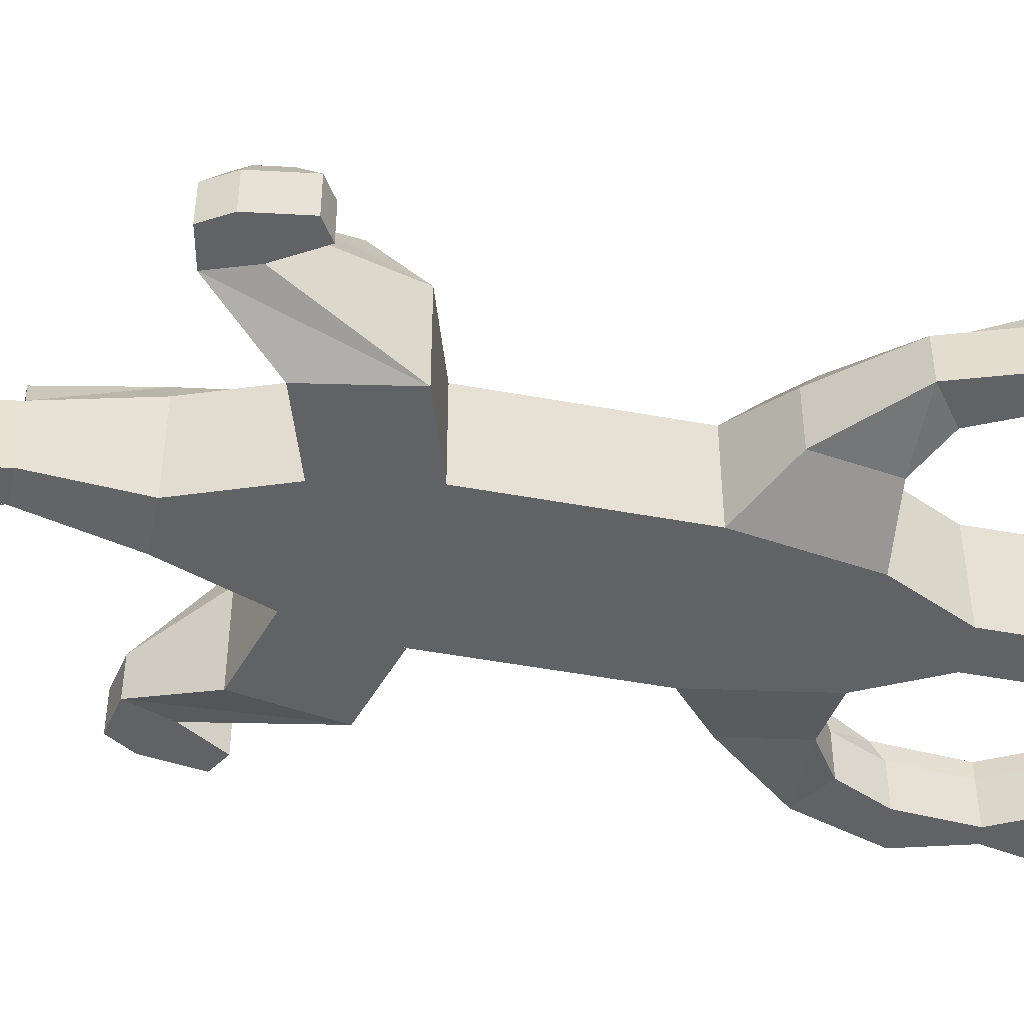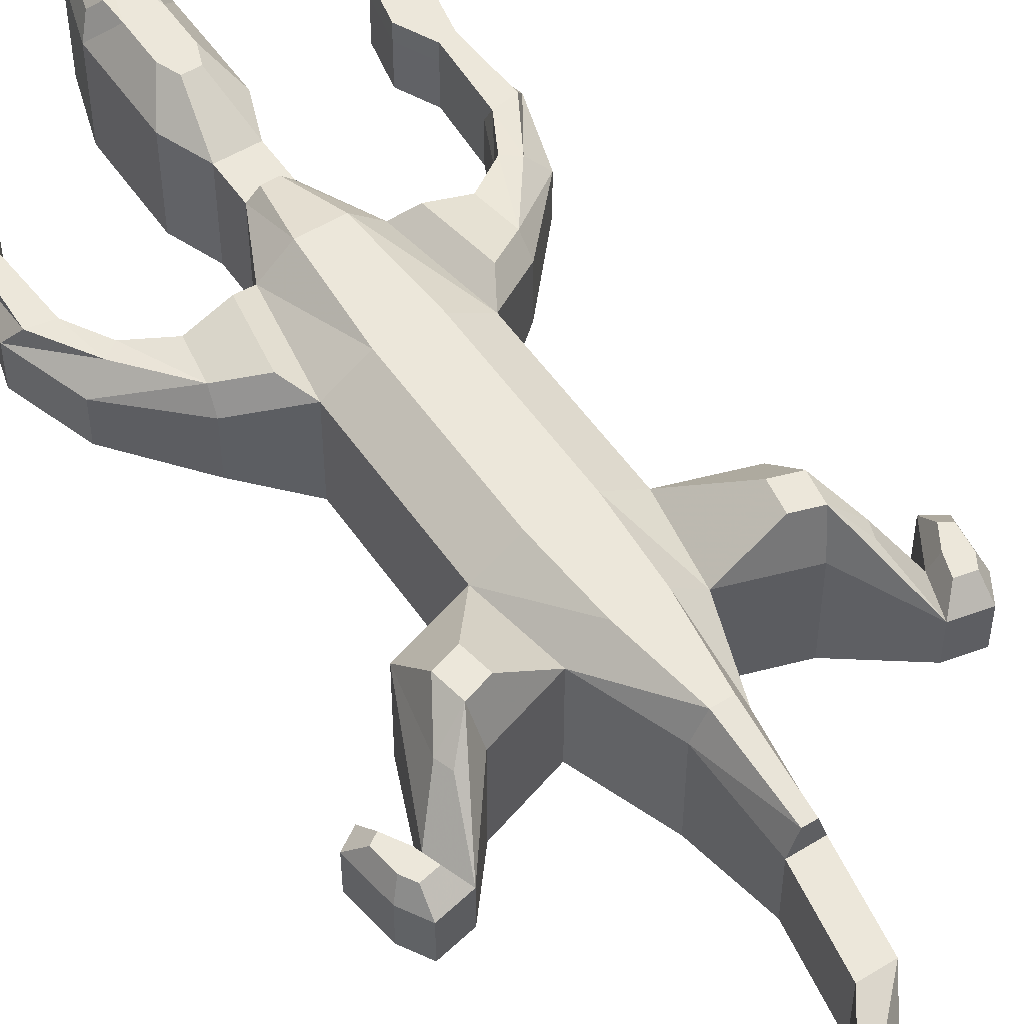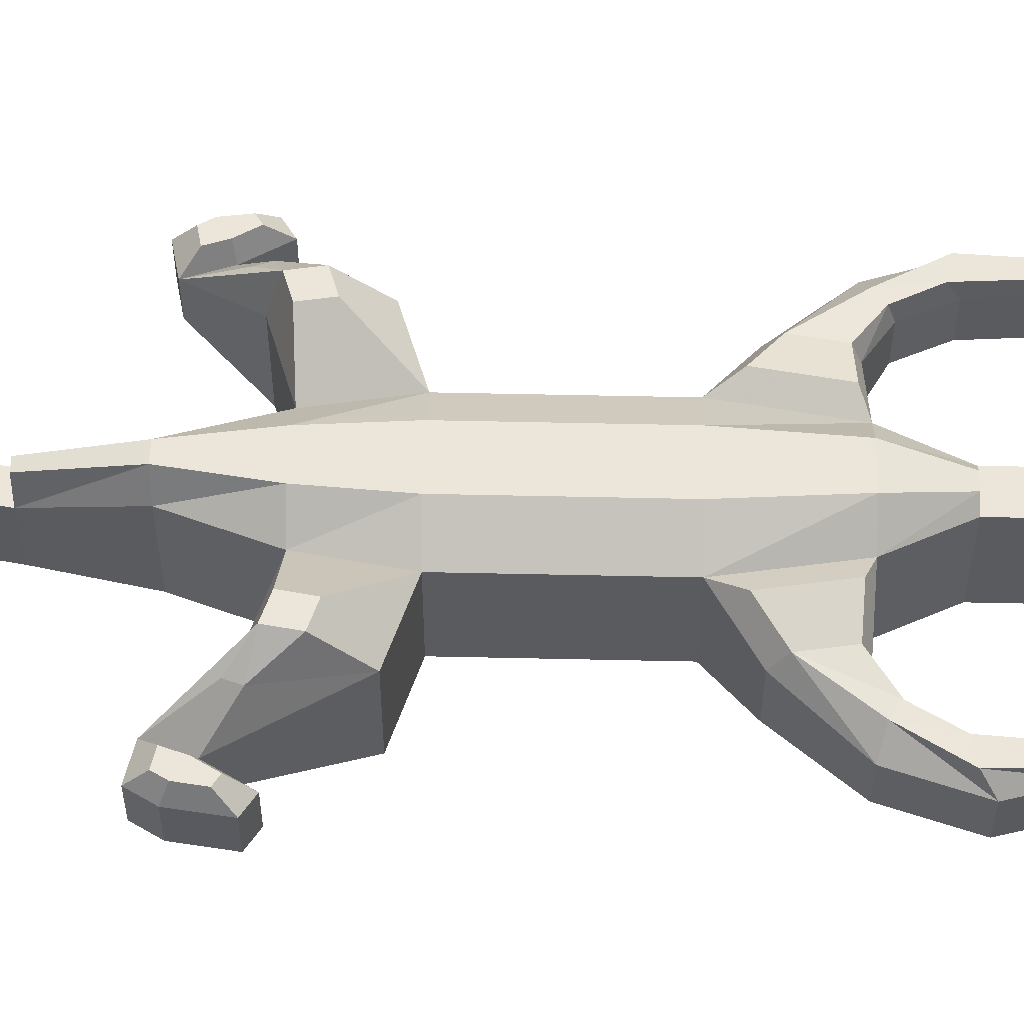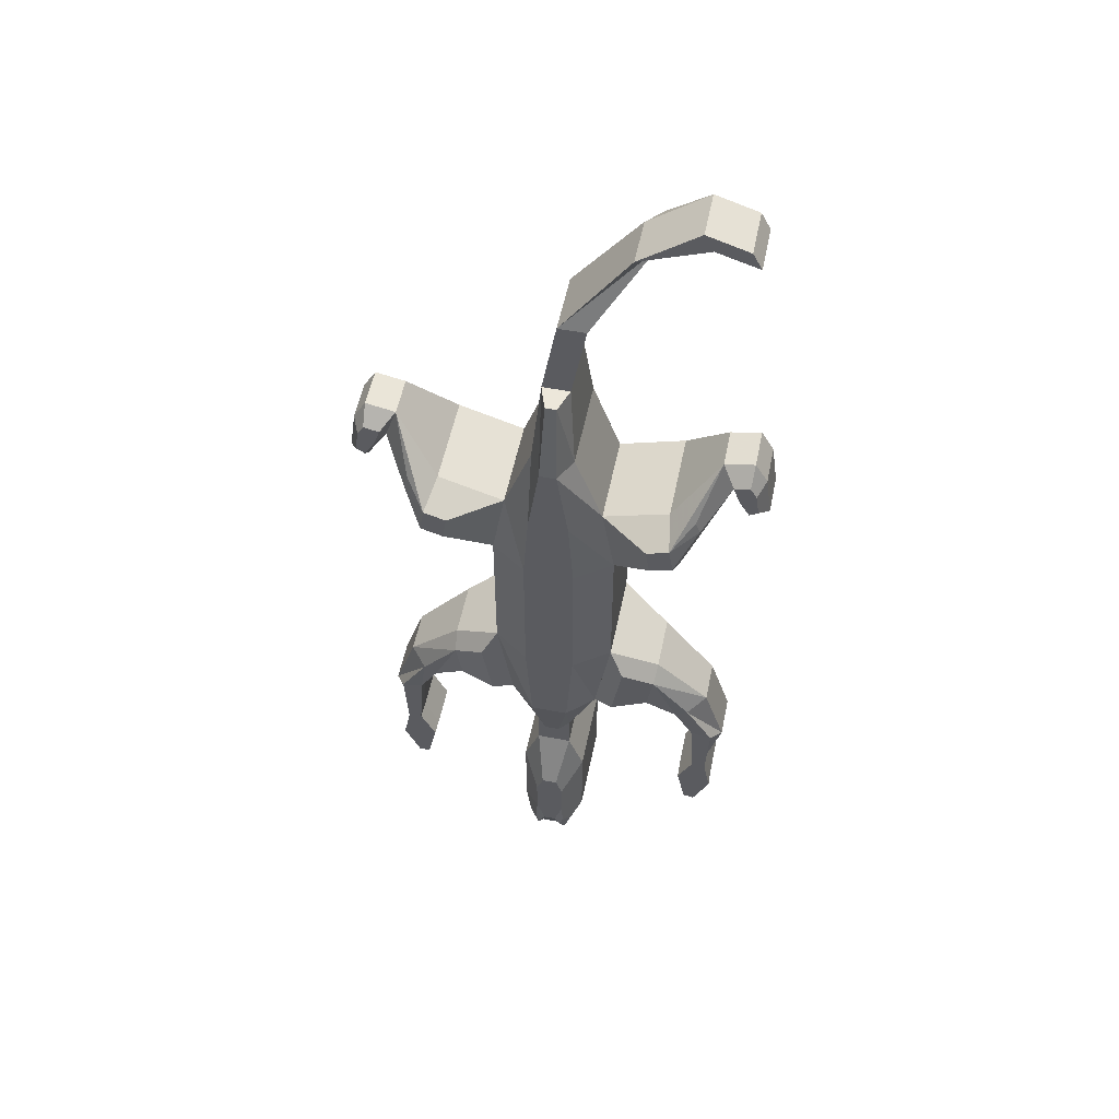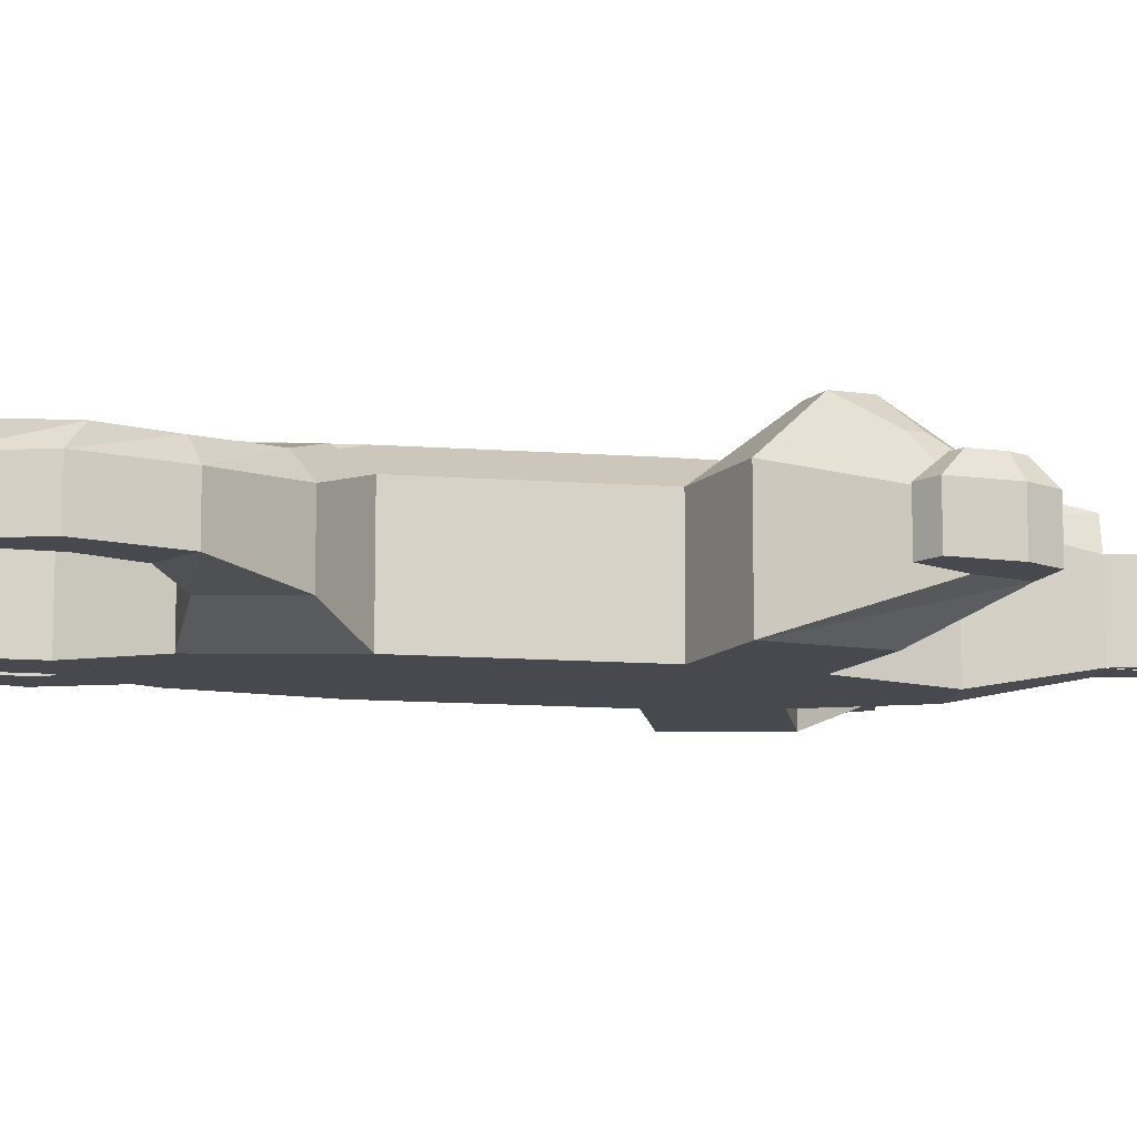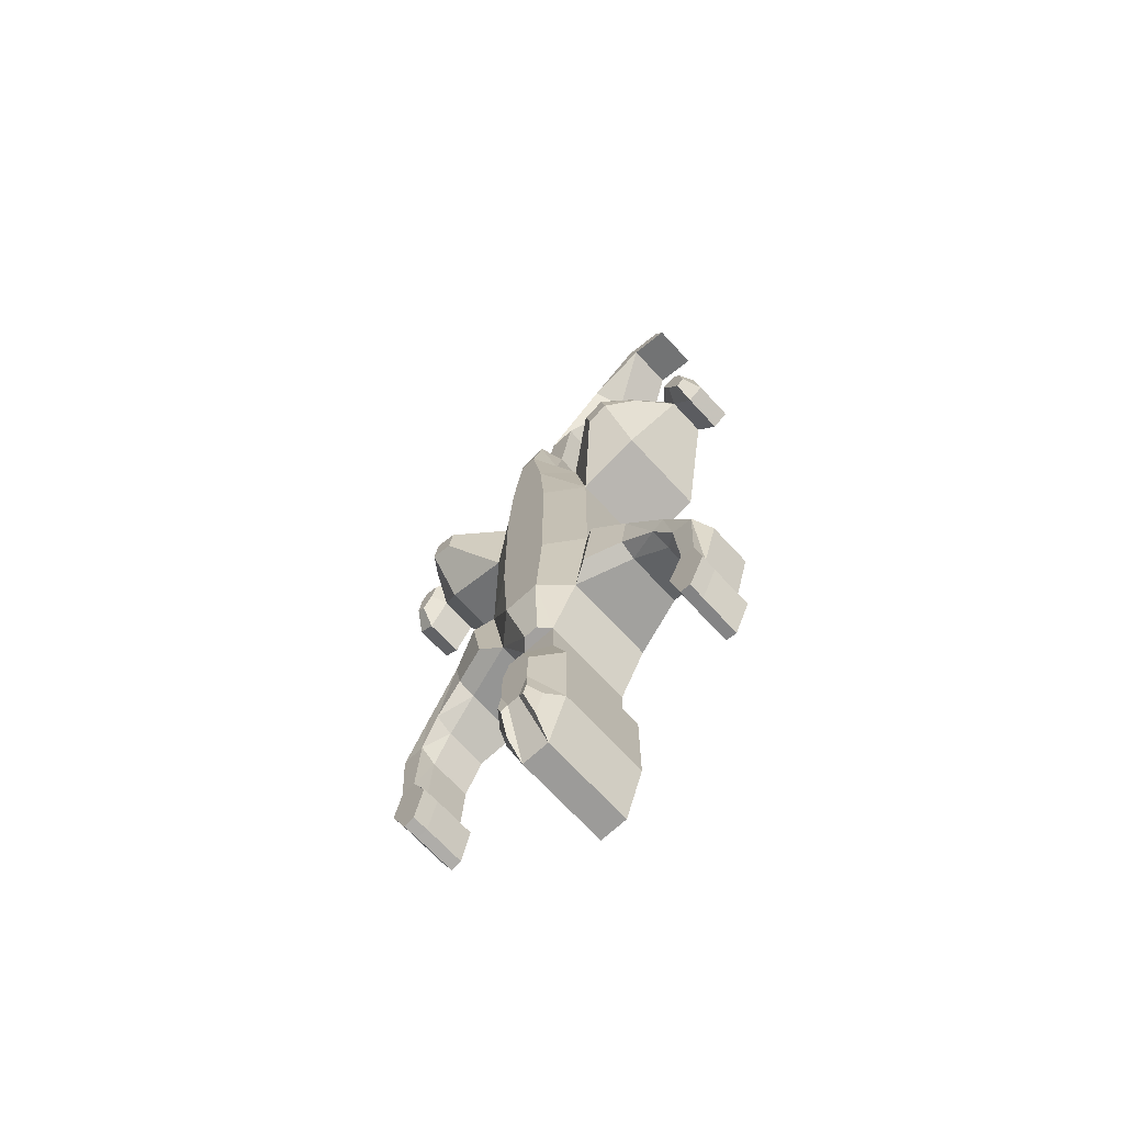
<metadata>
{"format":"obj","ext":"obj","renderer":"f3d","projection":"perspective","resolution":1024,"background":"white","views":[{"elev":-50.6,"azim":78.7,"up":"+Y"},{"elev":52.5,"azim":-33.5,"up":"+Y"},{"elev":56.9,"azim":91.3,"up":"+Y"},{"elev":54.1,"azim":-168.4,"up":"+Z"},{"elev":-12.6,"azim":-99.8,"up":"+Y"},{"elev":-69.8,"azim":-137.3,"up":"+Z"}]}
</metadata>
<code>
o Cube_Cube.002
v -0.2143 -0.2929 -1.71
v -0.2143 -0.2929 -2.296
v 0.2092 -0.2929 -2.296
v 0.2092 0.2929 -2.296
v 0.2092 0.2929 -1.71
v -0.09172 0.2929 -2.683
v 0.08666 0.2929 -2.683
v 0.1086 -0.2929 -1.444
v -0.1136 0.2929 -1.444
v 0.09047 0.4666 -2.148
v 0.03663 0.4666 -2.318
v -0.05132 0.4666 -1.774
v 0.04626 0.4666 -1.774
v -0.1136 -0.2929 -1.196
v -0.1136 0.2929 -1.196
v -0.2937 -0.2929 -0.8192
v -0.2937 0.2929 -0.8192
v 0.2886 0.2929 -0.8192
v 0.3886 -0.2929 -0.1975
v -0.3937 0.2929 -0.1975
v 0.1298 0.2929 1.79
v 0.08501 0.1938 2.304
v -0.1805 -0.1938 2.823
v -0.00544 -0.1938 2.823
v -0.1805 0.1938 2.823
v -0.00544 0.1938 2.823
v -0.5114 -0.3365 3.321
v -0.4213 -0.1537 3.395
v -0.5114 -0.02919 3.321
v -0.4213 0.1537 3.395
v -0.8429 -0.1537 3.559
v -0.7845 -0.1537 3.671
v -0.8429 0.1537 3.559
v -0.7845 0.1537 3.671
v -1.106 -0.1537 3.477
v -1.047 -0.1537 3.587
v -1.106 0.1537 3.477
v -1.047 0.1537 3.587
v -0.3937 -0.2929 0.8073
v -0.3116 -0.2929 1.296
v 0.3065 -0.2929 1.296
v -0.1348 -0.2929 1.79
v 0.1298 -0.2929 1.79
v -0.1348 0.2929 1.79
v -0.8085 -0.2929 0.9406
v -0.8085 0.2929 0.9406
v -0.7264 -0.2929 1.429
v -0.7264 0.2929 1.429
v -1.083 -0.1181 1.568
v -1.083 0.1338 1.568
v -1.008 -0.1181 1.789
v -1.008 0.1338 1.789
v -1.277 -0.1181 1.694
v -1.277 0.1338 1.694
v -1.197 -0.1181 1.83
v -1.197 0.1338 1.83
v -1.212 -0.1181 1.349
v -1.212 0.1338 1.349
v -1.316 -0.1181 1.415
v -1.316 0.1338 1.415
v 0.04275 0.3603 -1.192
v 0.1569 0.4487 0.8119
v -0.05644 0.4487 1.795
v 0.03314 0.3496 2.309
v -0.6506 0.5291 1.144
v -0.6225 0.5291 1.311
v -0.7927 0.5291 1.19
v -0.7646 0.5291 1.357
v -0.9243 0.375 1.403
v -0.8962 0.375 1.487
v -0.6467 -0.1783 -0.8002
v -0.6467 0.1783 -0.8002
v -0.7076 -0.1783 -0.4217
v -0.7076 0.1783 -0.4217
v -0.8684 -0.1332 -0.9374
v -0.8684 0.1332 -0.9374
v -1.055 -0.1332 -0.8049
v -1.055 0.1332 -0.8049
v -0.9827 -0.1332 -1.189
v -0.9827 0.1332 -1.189
v -1.19 -0.1332 -1.226
v -1.19 0.1332 -1.226
v -1.008 -0.1332 -1.557
v -1.008 0.1332 -1.557
v -1.097 -0.1332 -1.574
v -1.097 0.1332 -1.574
v -0.9118 -0.1332 -1.759
v -0.9118 0.1332 -1.759
v -1.143 -0.1332 -1.801
v -1.143 0.1332 -1.801
v -0.968 -0.1332 -2.025
v -0.968 0.1332 -2.025
v -1.039 -0.1332 -2.037
v -1.039 0.1332 -2.037
v -0.4233 0.365 -0.7675
v -0.489 0.365 -0.3591
v -0.6551 0.2898 -0.755
v -0.6951 0.2898 -0.5064
v -0.8604 0.2561 -0.8996
v -0.9411 0.2561 -0.8422
v -0.9829 0.2407 -1.128
v -1.12 0.2407 -1.152
v -1.011 0.2367 -1.559
v -1.101 0.2367 -1.575
v -0.9154 0.2367 -1.76
v -1.147 0.2367 -1.802
v -0.9716 0.2367 -2.026
v -1.043 0.2367 -2.039
v -1.13 0.2389 1.587
v -1.091 0.2389 1.703
v -1.232 0.2389 1.652
v -1.19 0.2389 1.724
v -1.198 0.2389 1.472
v -1.252 0.2389 1.507
v 0.2092 -0.2929 -1.71
v -0.2143 0.2929 -2.296
v -0.2143 0.2929 -1.71
v 0.08666 -0.2929 -2.683
v -0.09172 -0.2929 -2.683
v -0.1136 -0.2929 -1.444
v 0.1086 0.2929 -1.444
v 0.09047 0.4666 -1.891
v -0.09552 0.4666 -2.148
v -0.09552 0.4666 -1.891
v -0.04169 0.4666 -2.318
v 0.1086 -0.2929 -1.196
v 0.1086 0.2929 -1.196
v 0.2886 -0.2929 -0.8192
v -0.3937 -0.2929 -0.1975
v 0.3886 0.2929 -0.1975
v 0.3886 0.2929 0.8073
v 0.3065 0.2929 1.296
v -0.3116 0.2929 1.296
v 0.08501 -0.1938 2.304
v -0.09006 -0.1938 2.304
v -0.09006 0.1938 2.304
v 0.000382 -0.1938 2.823
v 0.3886 -0.2929 0.8073
v -0.3937 0.2929 0.8073
v 0.8034 -0.2929 0.9406
v 0.8034 0.2929 0.9406
v 0.7213 -0.2929 1.429
v 0.7213 0.2929 1.429
v 1.078 -0.1181 1.568
v 1.078 0.1338 1.568
v 1.003 -0.1181 1.789
v 1.003 0.1338 1.789
v 1.272 -0.1181 1.694
v 1.272 0.1338 1.694
v 1.192 -0.1181 1.83
v 1.192 0.1338 1.83
v 1.207 -0.1181 1.349
v 1.207 0.1338 1.349
v 1.31 -0.1181 1.415
v 1.31 0.1338 1.415
v -0.04781 0.3603 -1.192
v 0.1161 0.4487 -0.8146
v -0.1212 0.4487 -0.8146
v 0.1569 0.4487 -0.1929
v -0.1619 0.4487 -0.1929
v -0.1619 0.4487 0.8119
v 0.1234 0.4487 1.301
v -0.1285 0.4487 1.301
v 0.05138 0.4487 1.795
v -0.0382 0.3496 2.309
v 0.6455 0.5291 1.144
v 0.6174 0.5291 1.311
v 0.7877 0.5291 1.19
v 0.7595 0.5291 1.357
v 0.9193 0.375 1.403
v 0.8911 0.375 1.487
v 0.6416 -0.1783 -0.8002
v 0.6416 0.1783 -0.8002
v 0.7025 -0.1783 -0.4217
v 0.7025 0.1783 -0.4217
v 0.8633 -0.1332 -0.9374
v 0.8633 0.1332 -0.9374
v 1.05 -0.1332 -0.8049
v 1.05 0.1332 -0.8049
v 0.9776 -0.1332 -1.189
v 0.9776 0.1332 -1.189
v 1.185 -0.1332 -1.226
v 1.185 0.1332 -1.226
v 1.003 -0.1332 -1.557
v 1.003 0.1332 -1.557
v 1.092 -0.1332 -1.574
v 1.092 0.1332 -1.574
v 0.9067 -0.1332 -1.759
v 0.9067 0.1332 -1.759
v 1.138 -0.1332 -1.801
v 1.138 0.1332 -1.801
v 0.9629 -0.1332 -2.025
v 0.9629 0.1332 -2.025
v 1.034 -0.1332 -2.037
v 1.034 0.1332 -2.037
v 0.4182 0.365 -0.7675
v 0.4839 0.365 -0.3591
v 0.6501 0.2898 -0.755
v 0.6901 0.2898 -0.5064
v 0.8553 0.2561 -0.8996
v 0.9361 0.2561 -0.8422
v 0.9778 0.2407 -1.128
v 1.115 0.2407 -1.152
v 1.006 0.2367 -1.559
v 1.096 0.2367 -1.575
v 0.9104 0.2367 -1.76
v 1.141 0.2367 -1.802
v 0.9666 0.2367 -2.026
v 1.038 0.2367 -2.039
v 1.125 0.2389 1.587
v 1.086 0.2389 1.703
v 1.227 0.2389 1.652
v 1.185 0.2389 1.724
v 1.193 0.2389 1.472
v 1.247 0.2389 1.507
v 0.08501 0.1938 2.304
v -0.1805 0.1938 2.823
v -0.00544 0.1938 2.823
v -0.09006 0.1938 2.304
v 0.1516 0.4025 -2.353
v -0.1026 0.4038 -2.52
v 0.09729 0.4025 -2.524
v 0.09898 0.4795 -2.287
v 0.07513 0.4795 -2.363
v -0.1552 0.4038 -2.353
v -0.1043 0.4782 -2.29
v -0.08118 0.4782 -2.363
f 15 14 16 17
f 80 84 103 101
f 23 24 28 27
f 27 28 32 31
f 24 26 30 28
f 25 23 27 29
f 31 32 36 35
f 28 30 34 32
f 29 27 31 33
f 38 37 35 36
f 32 34 38 36
f 33 31 35 37
f 52 48 68 70
f 46 50 69 67
f 39 40 47 45
f 60 54 111 114
f 45 47 51 49
f 47 48 52 51
f 46 45 49 50
f 54 53 55 56
f 49 51 55 53
f 51 52 56 55
f 49 53 59 57
f 58 57 59 60
f 50 58 113 109
f 53 54 60 59
f 50 49 57 58
f 90 86 104 106
f 17 16 71 72
f 84 88 105 103
f 71 73 77 75
f 73 74 78 77
f 72 71 75 76
f 92 94 108 107
f 75 77 81 79
f 77 78 82 81
f 76 75 79 80
f 94 90 106 108
f 79 81 85 83
f 81 82 86 85
f 80 79 83 84
f 88 92 107 105
f 83 85 89 87
f 85 86 90 89
f 84 83 87 88
f 92 91 93 94
f 87 89 93 91
f 89 90 94 93
f 88 87 91 92
f 86 82 102 104
f 76 80 101 99
f 82 78 100 102
f 72 76 99 97
f 78 74 98 100
f 17 72 97 95
f 74 20 96 98
f 56 52 110 112
f 54 56 112 111
f 52 50 109 110
f 117 124 123 116
f 181 202 204 185
f 2 116 6 119
f 120 8 126 14
f 117 9 12 124
f 117 1 120 9
f 115 5 121 8
f 3 2 119 118
f 6 7 118 119
f 4 3 118 7
f 121 5 122 13
f 117 116 2 1
f 4 5 115 3
f 1 115 8 120
f 1 2 3 115
f 147 171 169 143
f 141 168 170 145
f 155 215 212 149
f 140 144 146 142
f 142 146 147 143
f 141 145 144 140
f 149 151 150 148
f 144 148 150 146
f 146 150 151 147
f 144 152 154 148
f 153 155 154 152
f 145 210 214 153
f 148 154 155 149
f 145 153 152 144
f 191 207 205 187
f 185 204 206 189
f 172 176 178 174
f 174 178 179 175
f 173 177 176 172
f 193 208 209 195
f 176 180 182 178
f 178 182 183 179
f 177 181 180 176
f 195 209 207 191
f 180 184 186 182
f 182 186 187 183
f 181 185 184 180
f 189 206 208 193
f 184 188 190 186
f 186 190 191 187
f 185 189 188 184
f 193 195 194 192
f 188 192 194 190
f 190 194 195 191
f 189 193 192 188
f 187 205 203 183
f 177 200 202 181
f 183 203 201 179
f 173 198 200 177
f 179 201 199 175
f 175 199 197 130
f 151 213 211 147
f 149 212 213 151
f 147 211 210 145
f 6 116 225 221
f 5 4 10 122
f 14 126 128 16
f 8 121 127 126
f 9 120 14 15
f 16 128 19 129
f 139 133 163 161
f 126 127 18 128
f 129 19 138 39
f 21 132 162 164
f 128 18 130 19
f 39 138 41 40
f 133 44 63 163
f 19 130 131 138
f 20 129 39 139
f 40 41 43 42
f 136 22 64 165
f 42 43 134 135
f 22 21 164 64
f 135 134 24 23
f 44 136 165 63
f 43 21 22 134
f 44 42 135 136
f 136 25 217 219
f 134 22 26 24
f 136 135 23 25
f 138 131 132 41
f 41 132 21 43
f 133 40 42 44
f 40 133 48 47
f 139 39 45 46
f 132 131 62 162
f 20 139 161 160
f 131 130 159 62
f 17 20 160 158
f 130 18 157 159
f 15 17 158 156
f 18 127 61 157
f 127 15 156 61
f 139 46 67 65
f 48 133 66 68
f 16 129 73 71
f 129 20 74 73
f 16 129 20 17
f 39 40 133 139
f 138 140 142 41
f 41 142 143 132
f 131 141 140 138
f 131 166 168 141
f 143 169 167 132
f 128 172 174 19
f 19 174 175 130
f 18 173 172 128
f 18 196 198 173
f 22 136 219 216
f 26 22 216 218
f 116 123 226 225
f 10 4 220 223
f 4 7 222 220
f 125 6 221 227
f 26 25 29 30
f 30 29 33 34
f 34 33 37 38
f 66 65 67 68
f 68 67 69 70
f 50 52 70 69
f 96 95 97 98
f 98 97 99 100
f 100 99 101 102
f 102 101 103 104
f 104 103 105 106
f 106 105 107 108
f 20 17 95 96
f 110 109 111 112
f 111 109 113 114
f 58 60 114 113
f 123 10 11 125
f 9 121 13 12
f 122 10 123 124
f 122 124 12 13
f 158 160 159 157
f 167 169 168 166
f 169 171 170 168
f 145 170 171 147
f 197 199 198 196
f 199 201 200 198
f 201 203 202 200
f 203 205 204 202
f 205 207 206 204
f 207 209 208 206
f 211 213 212 210
f 212 215 214 210
f 153 214 215 155
f 7 6 125 11
f 121 9 15 127
f 61 156 158 157
f 159 160 161 62
f 62 161 163 162
f 162 163 63 164
f 164 63 165 64
f 133 139 65 66
f 132 167 166 131
f 130 197 196 18
f 216 219 217 218
f 25 26 218 217
f 123 125 227 226
f 7 11 224 222
f 11 10 223 224
f 220 222 224 223
f 221 225 226 227
l 135 137

</code>
